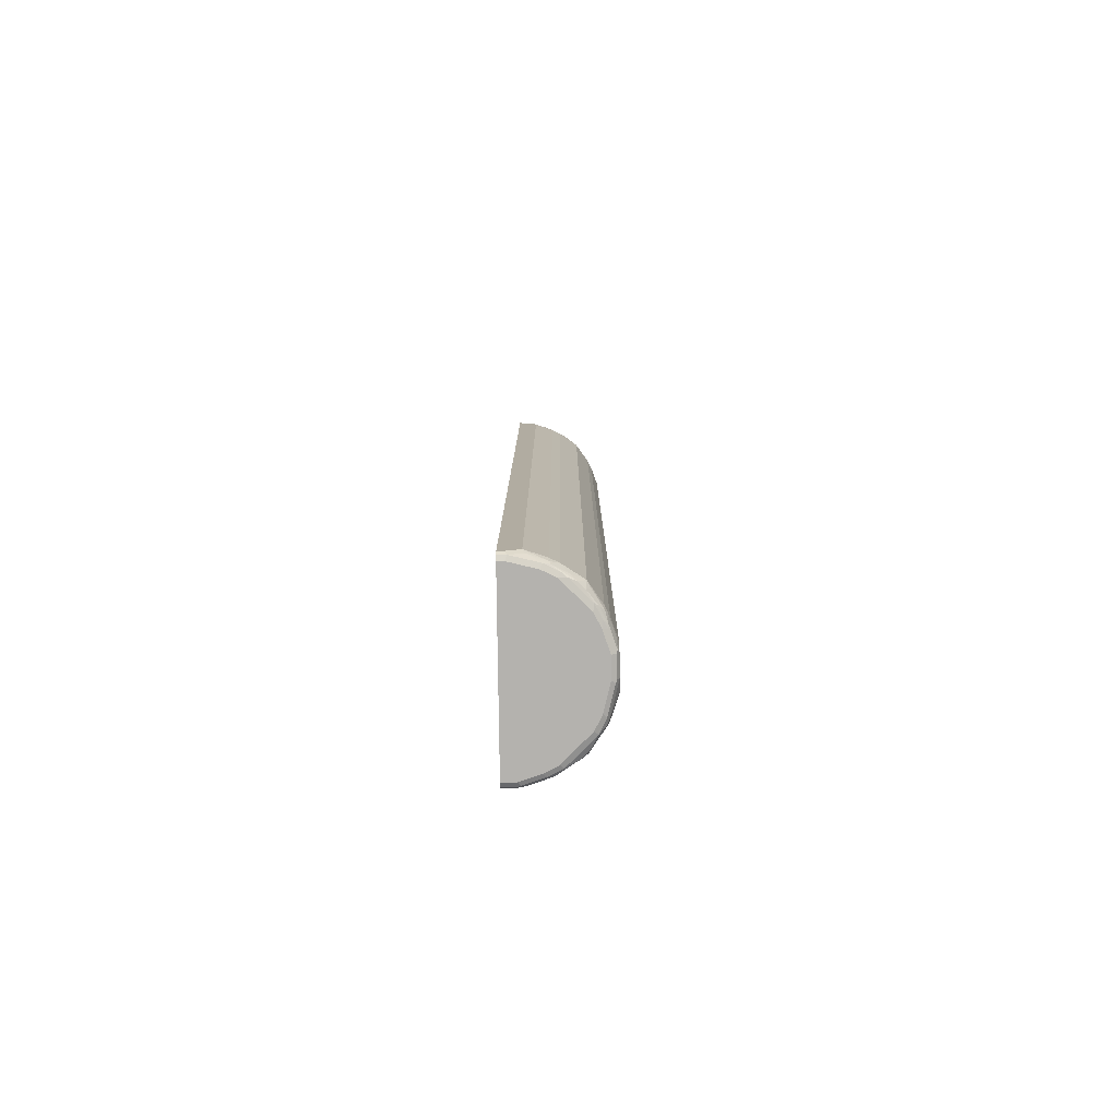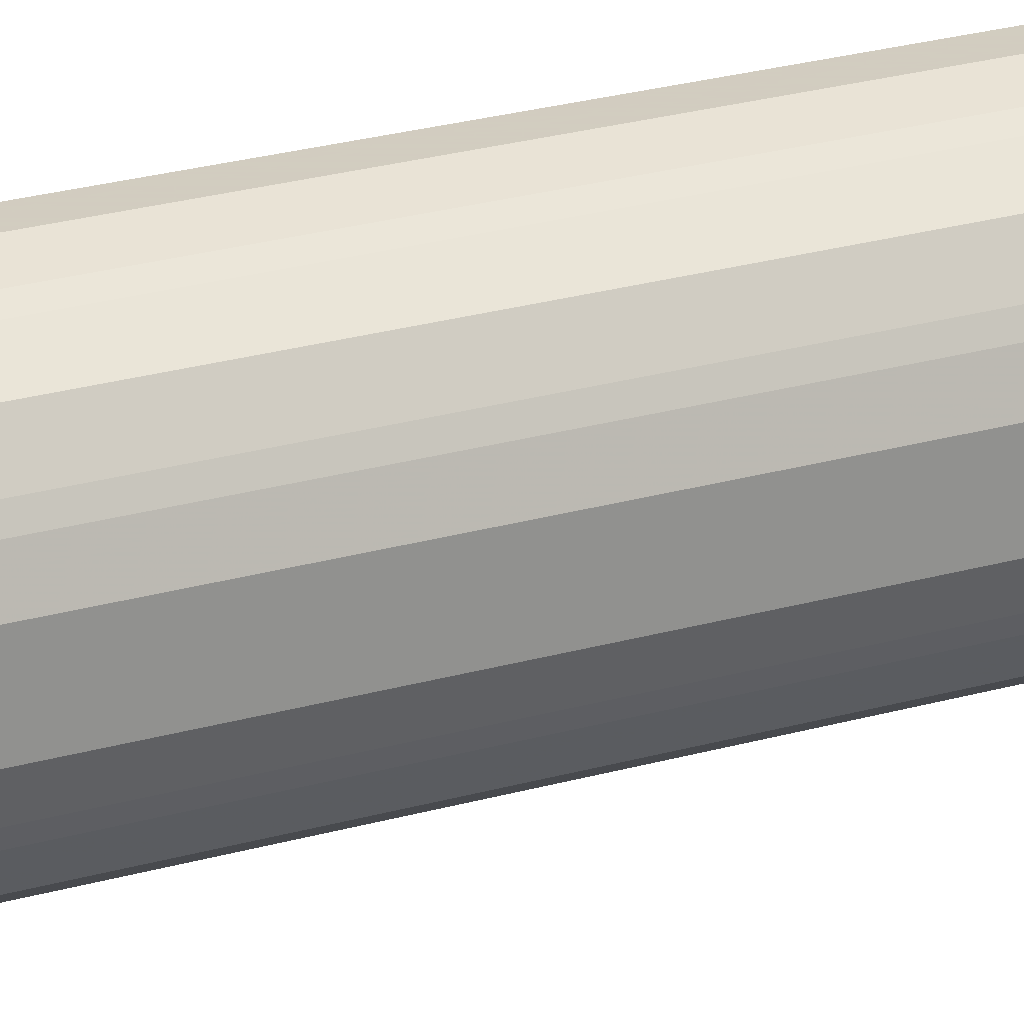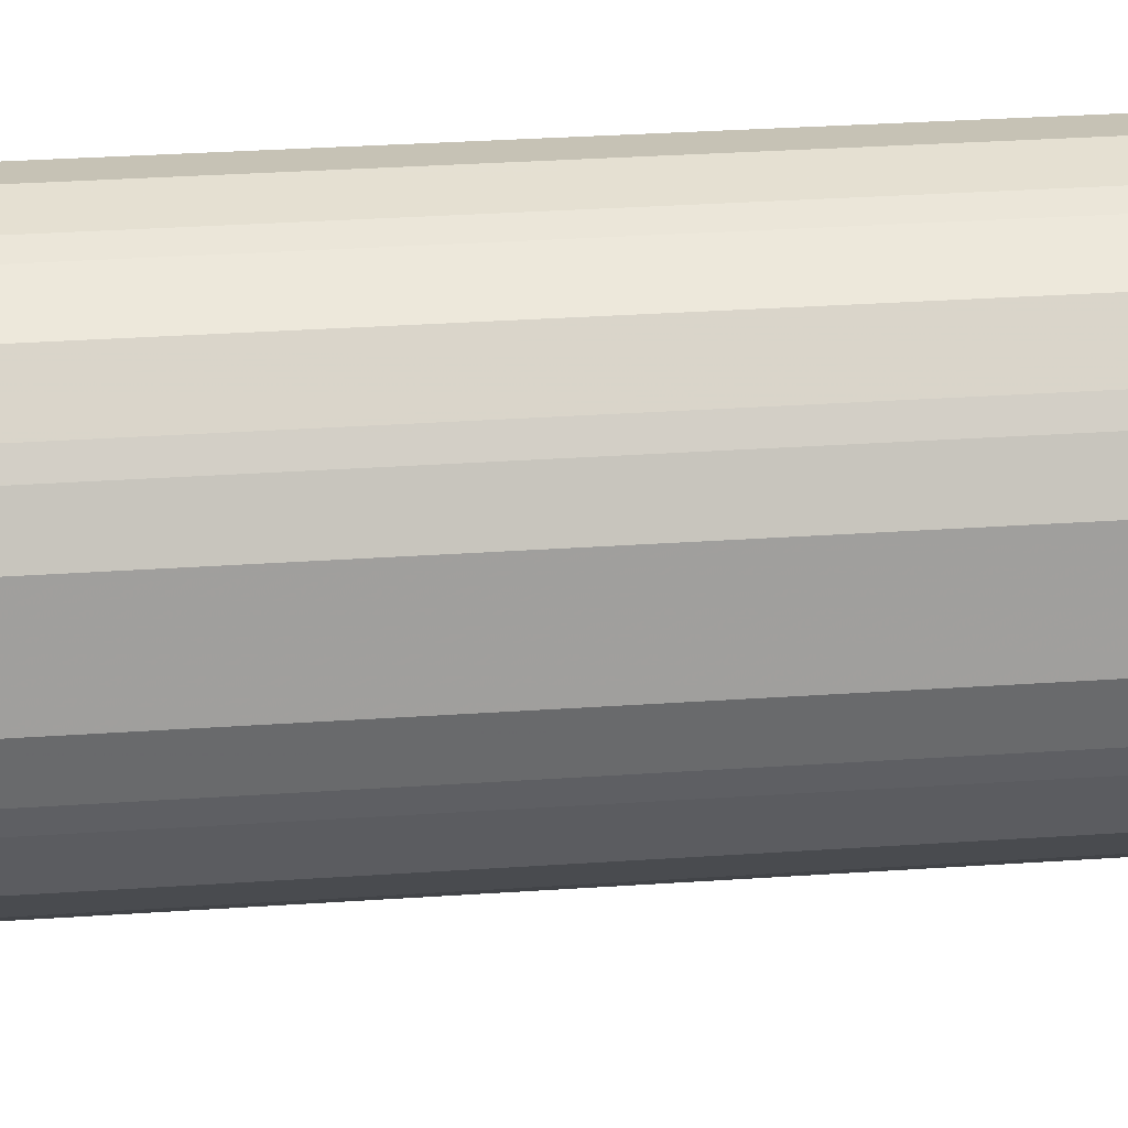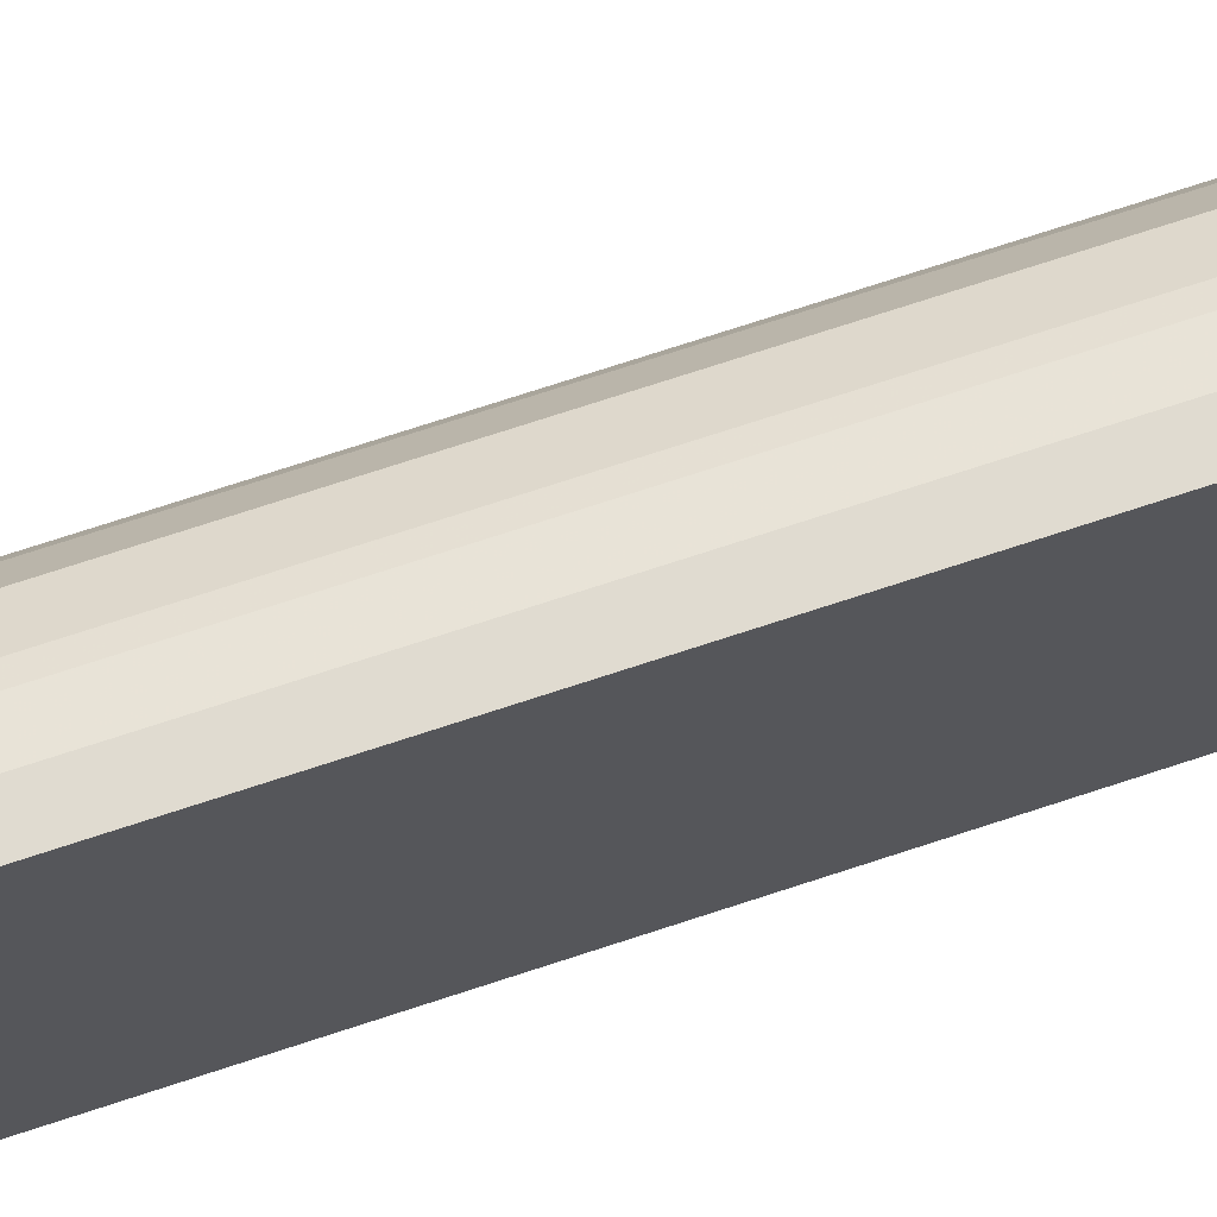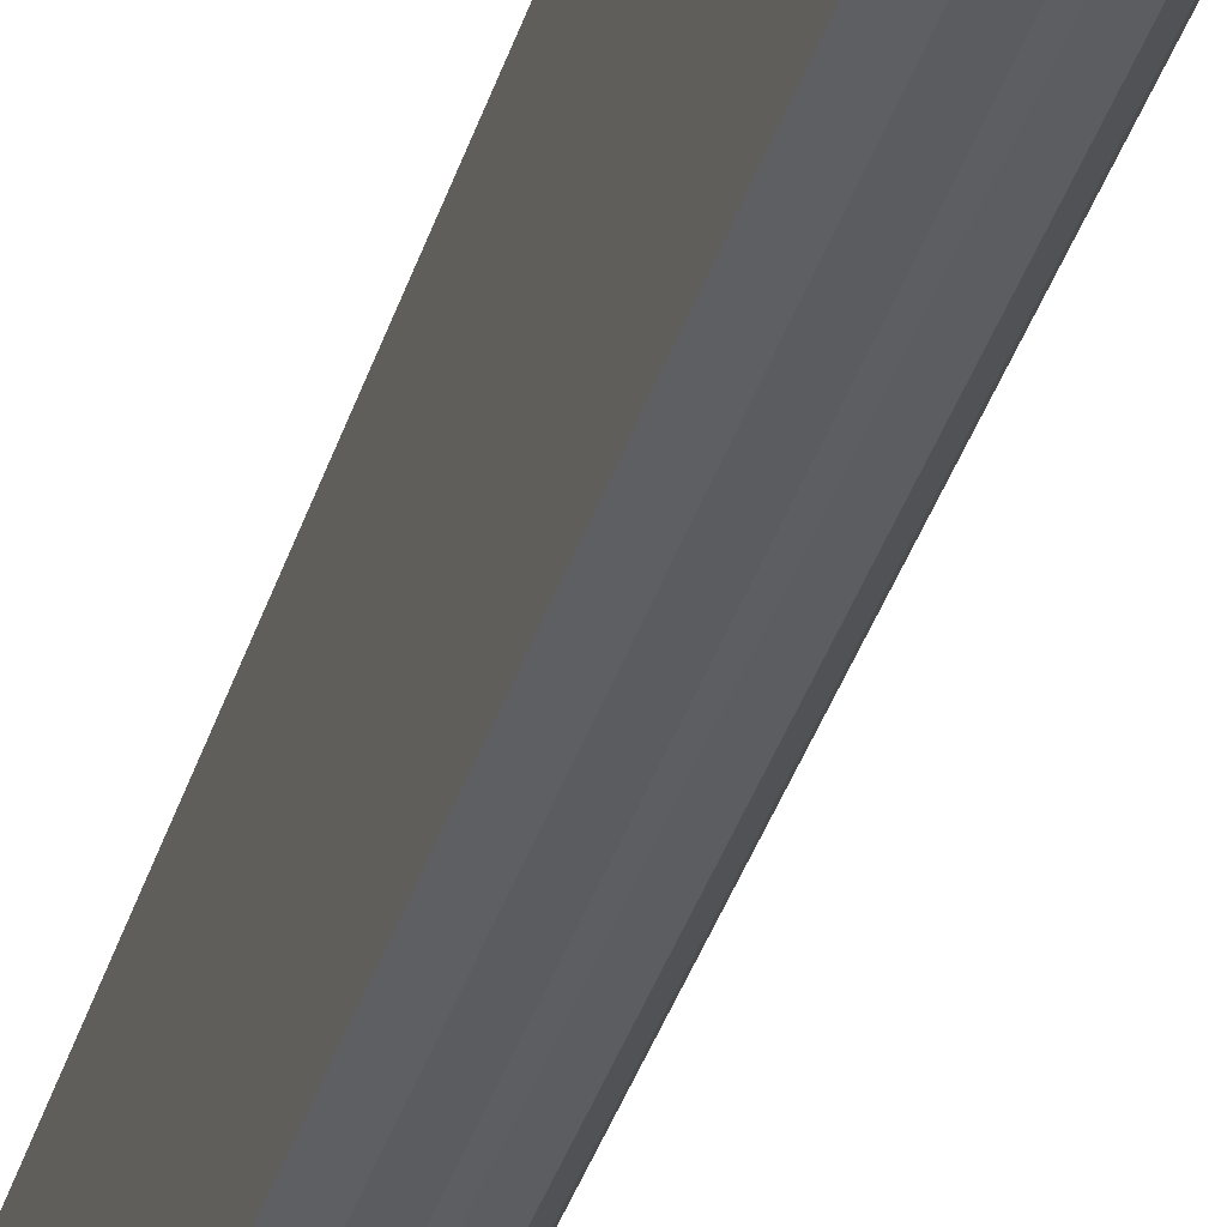
<metadata>
{"format":"obj","ext":"obj","renderer":"f3d","projection":"perspective","resolution":1024,"background":"white","views":[{"elev":-79.7,"azim":0.7,"up":"+Y"},{"elev":24.3,"azim":64.4,"up":"+Z"},{"elev":18.9,"azim":81.1,"up":"+Z"},{"elev":69.9,"azim":-108.5,"up":"+Z"},{"elev":-40.0,"azim":-17.4,"up":"+Z"}]}
</metadata>
<code>
v 0.0005463 -0.9595 0.1476
v 0.0005463 -0.9665 0.1441
v 0.01055 -0.9595 0.1476
v 0.0005463 0.4533 0.1476
v 0.0005463 -0.9701 0.1371
v 0.01407 -0.9665 0.1441
v 0.03164 -0.949 0.1476
v 0.02109 0.4533 0.1476
v 0.0005463 0.4639 0.1474
v 0.01055 -0.9701 0.1371
v 0.0005463 -0.9701 -0.1371
v 0.05625 -0.9665 0.1336
v 0.03516 -0.9561 0.1441
v 0.0646 -0.9595 0.1344
v 0.06327 -0.949 0.1371
v 0.03164 0.4322 0.1476
v 0.0005463 0.4645 0.1473
v 0.04218 0.485 0.1371
v 0.03164 0.4955 0.1371
v 0.01055 0.5061 0.1371
v 0.05274 -0.9701 0.1265
v 0.02109 -0.9701 -0.1371
v 0.0005463 -0.9665 -0.1441
v 0.07383 -0.9701 0.116
v 0.07733 -0.9665 0.123
v 0.06591 -0.9647 0.1318
v 0.07733 -0.949 0.13
v 0.06327 0.4217 0.1371
v 0.05274 0.4639 0.1371
v 0.0005463 0.5061 0.1371
v 0.04745 0.4902 0.1344
v 0.03691 0.5009 0.1344
v 0.01582 0.5431 0.1239
v 0.01055 0.5377 0.1265
v 0.05274 -0.9701 -0.1265
v 0.02109 -0.9665 -0.1441
v 0.02637 -0.9674 -0.1423
v 0.0005463 -0.9662 -0.1443
v 0.116 -0.9701 0.07381
v 0.08568 -0.9674 0.116
v 0.09753 -0.9647 0.1107
v 0.08787 -0.9595 0.1195
v 0.109 -0.949 0.109
v 0.07733 0.4217 0.13
v 0.06854 0.427 0.1344
v 0.05801 0.4692 0.1344
v 0.0005463 0.5377 0.1265
v 0.05274 0.4955 0.1305
v 0.05801 0.5113 0.1239
v 0.04745 0.522 0.1239
v 0.03691 0.5324 0.1239
v 0.03164 0.5272 0.1265
v 0.0005463 0.5381 0.1263
v 0.03108 0.5583 0.1162
v 0.02026 0.5583 0.1163
v 0.0005463 0.5583 0.1163
v 0.0005463 0.5452 0.1228
v 0.07383 -0.9701 -0.116
v 0.05801 -0.9674 -0.1318
v 0.02109 -0.9595 -0.1476
v 0.03164 -0.9609 -0.145
v 0.03691 -0.9622 -0.1423
v 0.0005463 -0.9595 -0.1476
v 0.1265 -0.9701 0.05272
v 0.1278 -0.9674 0.06327
v 0.1173 -0.9674 0.08433
v 0.1081 -0.9647 0.1002
v 0.1133 -0.9543 0.1002
v 0.1305 -0.9595 0.07381
v 0.13 -0.949 0.07731
v 0.109 0.4111 0.109
v 0.08787 0.4639 0.1195
v 0.07908 0.4692 0.1239
v 0.06327 0.4744 0.1305
v 0.07383 0.4955 0.1199
v 0.06327 0.5166 0.1199
v 0.05274 0.5272 0.1199
v 0.04218 0.5377 0.1199
v 0.03164 0.5583 0.116
v 0.0005463 0.5583 -0.1163
v 0.116 -0.9701 -0.07381
v 0.07908 -0.9674 -0.1212
v 0.08962 -0.9674 -0.1107
v 0.1002 -0.9674 -0.1002
v 0.06854 -0.9622 -0.1318
v 0.03164 -0.949 -0.1476
v 0.06327 -0.9609 -0.1344
v 0.0005463 0.4533 -0.1476
v 0.1371 -0.9701 0.02107
v 0.1336 -0.9665 0.05272
v 0.1344 -0.9647 0.05798
v 0.1239 -0.9647 0.07907
v 0.1344 -0.9543 0.06853
v 0.1371 -0.949 0.06327
v 0.13 0.4217 0.07731
v 0.1195 0.4639 0.08786
v 0.109 0.4744 0.09841
v 0.09842 0.4744 0.109
v 0.09489 0.485 0.1094
v 0.08435 0.4744 0.1199
v 0.07383 0.5272 0.1094
v 0.08787 0.5583 0.08786
v 0.08047 0.5583 0.09176
v 0.07383 0.5583 0.09509
v 0.05939 0.5583 0.1023
v 0.05274 0.5583 0.1056
v 0.03886 0.5583 0.1125
v 0.0005463 0.5383 -0.1262
v 0.02054 0.5583 -0.1163
v 0.1213 -0.9674 -0.07907
v 0.1265 -0.9701 -0.05272
v 0.08084 -0.9631 -0.123
v 0.1002 -0.9622 -0.1107
v 0.0703 -0.9525 -0.1336
v 0.06327 -0.949 -0.1371
v 0.03164 0.4322 -0.1476
v 0.0005463 0.4638 -0.1475
v 0.02109 0.4533 -0.1476
v 0.1371 -0.9701 -0.01052
v 0.1441 -0.9665 0.02107
v 0.145 -0.9647 0.02636
v 0.145 -0.9543 0.03691
v 0.1476 -0.949 0.03162
v 0.1371 0.4217 0.06327
v 0.123 0.4639 0.08084
v 0.1239 0.4744 0.07511
v 0.1195 0.5061 0.06676
v 0.09842 0.5061 0.09841
v 0.1002 0.4902 0.1028
v 0.09842 0.5272 0.08786
v 0.1213 0.522 0.05535
v 0.09503 0.5583 0.07373
v 0.01055 0.5377 -0.1265
v 0.0005463 0.5377 -0.1265
v 0.03108 0.5583 -0.1161
v 0.1318 -0.9674 -0.05798
v 0.1107 -0.9622 -0.1002
v 0.123 -0.9631 -0.08084
v 0.1318 -0.9622 -0.06853
v 0.1423 -0.9674 -0.01581
v 0.1019 -0.9525 -0.1125
v 0.109 -0.9454 -0.109
v 0.07733 -0.9454 -0.13
v 0.06327 0.4217 -0.1371
v 0.05274 0.4639 -0.1371
v 0.0005463 0.5061 -0.1371
v 0.01055 0.5061 -0.1371
v 0.03164 0.4955 -0.1371
v 0.04218 0.485 -0.1371
v 0.1441 -0.9665 -0.01052
v 0.1476 -0.9595 0.02107
v 0.1476 0.4322 0.03162
v 0.1371 0.4639 0.05272
v 0.1265 0.4639 0.07381
v 0.1344 0.4744 0.05402
v 0.1344 0.4955 0.0435
v 0.1239 0.5166 0.05402
v 0.1239 0.5272 0.0435
v 0.1159 0.5583 0.03225
v 0.1053 0.5583 0.05335
v 0.102 0.5583 0.06
v 0.03164 0.5272 -0.1265
v 0.03164 0.5583 -0.116
v 0.1344 -0.9609 -0.06327
v 0.1125 -0.9525 -0.1019
v 0.1336 -0.9525 -0.07029
v 0.145 -0.9609 -0.02107
v 0.13 -0.9454 -0.07731
v 0.109 0.4147 -0.109
v 0.07733 0.4252 -0.13
v 0.06679 0.4674 -0.13
v 0.05801 0.4798 -0.1318
v 0.04745 0.5009 -0.1318
v 0.04043 0.4938 -0.1353
v 0.1476 -0.9595 -0.01052
v 0.1476 0.4533 0.02107
v 0.1371 0.485 0.04217
v 0.1371 0.4955 0.03162
v 0.1265 0.5272 0.03162
v 0.116 0.5583 0.03162
v 0.04745 0.5324 -0.1212
v 0.04652 0.5583 -0.1098
v 0.1371 -0.949 -0.06327
v 0.1476 -0.949 -0.03162
v 0.13 0.4252 -0.07731
v 0.08787 0.4674 -0.1195
v 0.09842 0.478 -0.109
v 0.109 0.478 -0.09841
v 0.1195 0.4674 -0.08786
v 0.05801 0.522 -0.1212
v 0.07908 0.4798 -0.1212
v 0.1476 0.4639 0
v 0.1371 0.5061 0.01052
v 0.1265 0.5377 0.01052
v 0.1161 0.5583 0.02101
v 0.123 0.5447 0.01405
v 0.06761 0.5583 -0.09922
v 0.1371 0.4217 -0.06327
v 0.1476 0.4322 -0.03162
v 0.13 0.4674 -0.06676
v 0.1002 0.5009 -0.1002
v 0.1072 0.4868 -0.09665
v 0.1213 0.4798 -0.07907
v 0.07908 0.5431 -0.1002
v 0.1476 0.4533 -0.02107
v 0.1371 0.4955 -0.03162
v 0.1371 0.5061 -0.01052
v 0.1265 0.5377 -0.01052
v 0.1163 0.5583 0.01026
v 0.08787 0.5583 -0.08786
v 0.1371 0.4639 -0.05272
v 0.1318 0.4798 -0.05798
v 0.09842 0.5095 -0.09841
v 0.1002 0.5431 -0.07907
v 0.1213 0.522 -0.05798
v 0.08787 0.5306 -0.09841
v 0.1371 0.485 -0.04217
v 0.1353 0.4938 -0.0404
v 0.1318 0.5009 -0.04743
v 0.1265 0.5272 -0.03162
v 0.1161 0.5583 -0.03107
v 0.1163 0.5583 -0.02052
v 0.09922 0.5583 -0.06757
v 0.09842 0.5306 -0.08786
v 0.1098 0.5583 -0.0465
v 0.1213 0.5324 -0.04743
v 0.116 0.5583 -0.03162
f 123 205 192
f 123 192 176
f 124 152 153
f 125 154 126
f 124 153 154
f 126 156 157
f 123 199 205
f 126 155 156
f 123 176 152
f 123 184 199
f 120 150 175
f 123 151 175
f 121 123 122
f 121 151 123
f 120 151 121
f 120 175 151
f 118 148 149
f 118 147 148
f 117 147 118
f 126 154 153
f 116 149 145
f 116 145 144
f 117 146 147
f 123 175 184
f 126 153 155
f 139 166 164
f 131 158 159
f 144 145 171
f 142 185 168
f 116 118 149
f 142 169 185
f 142 170 169
f 142 143 170
f 142 166 165
f 142 168 166
f 140 167 150
f 140 164 167
f 137 166 139
f 137 165 166
f 137 142 165
f 137 139 138
f 136 164 140
f 136 139 164
f 135 163 162
f 133 146 134
f 133 147 146
f 133 162 147
f 133 135 162
f 131 157 158
f 131 161 132
f 131 160 161
f 131 159 160
f 127 157 131
f 114 142 141
f 91 121 122
f 114 170 143
f 95 125 96
f 95 154 125
f 95 124 154
f 94 152 124
f 94 123 152
f 93 123 94
f 93 122 123
f 91 122 93
f 90 121 91
f 90 120 121
f 89 150 120
f 96 125 126
f 89 140 150
f 88 117 118
f 87 115 114
f 86 144 115
f 86 116 144
f 85 113 112
f 85 114 113
f 85 87 114
f 84 137 110
f 84 113 137
f 144 171 170
f 83 113 84
f 89 119 140
f 96 126 157
f 96 157 127
f 96 127 130
f 114 144 170
f 114 115 144
f 113 142 137
f 113 141 142
f 113 114 141
f 111 140 119
f 111 136 140
f 110 139 136
f 110 138 139
f 110 137 138
f 109 135 133
f 108 109 133
f 108 133 134
f 102 128 130
f 102 131 132
f 102 127 131
f 102 130 127
f 99 102 101
f 99 128 102
f 99 129 128
f 98 129 99
f 97 129 98
f 97 128 129
f 96 128 97
f 96 130 128
f 114 143 142
f 145 149 173
f 201 214 215
f 145 172 171
f 201 203 202
f 201 215 203
f 201 224 214
f 201 213 224
f 200 212 211
f 199 217 205
f 199 211 217
f 198 211 199
f 197 210 204
f 195 196 209
f 194 209 196
f 201 204 213
f 194 222 209
f 193 208 194
f 193 207 208
f 192 207 193
f 192 206 207
f 192 205 206
f 190 201 191
f 190 204 201
f 190 197 204
f 189 212 200
f 189 203 212
f 188 203 189
f 194 208 222
f 203 215 219
f 203 219 212
f 204 210 216
f 82 113 83
f 225 227 226
f 220 227 221
f 220 226 227
f 219 226 220
f 217 219 218
f 215 226 219
f 215 225 226
f 215 223 225
f 214 223 215
f 211 219 217
f 211 212 219
f 210 213 216
f 210 224 213
f 210 214 224
f 210 223 214
f 208 221 222
f 208 220 221
f 207 220 208
f 206 220 207
f 206 219 220
f 206 218 219
f 206 217 218
f 205 217 206
f 204 216 213
f 188 202 203
f 145 173 172
f 188 201 202
f 187 191 201
f 166 185 198
f 166 168 185
f 164 184 167
f 164 183 184
f 164 166 183
f 163 182 181
f 162 181 173
f 162 163 181
f 159 179 180
f 158 179 159
f 156 158 157
f 166 198 183
f 156 179 158
f 156 177 178
f 153 156 155
f 153 177 156
f 152 177 153
f 152 176 177
f 150 167 175
f 149 174 173
f 148 174 149
f 148 173 174
f 148 162 173
f 147 162 148
f 156 178 179
f 167 184 175
f 169 170 186
f 169 186 187
f 186 191 187
f 185 211 198
f 185 200 211
f 185 189 200
f 183 199 184
f 183 198 199
f 182 197 190
f 181 182 190
f 180 196 195
f 180 194 196
f 179 193 194
f 179 194 180
f 178 192 193
f 178 193 179
f 176 178 177
f 176 192 178
f 173 181 190
f 172 191 186
f 172 190 191
f 172 173 190
f 171 172 186
f 170 171 186
f 169 189 185
f 169 188 189
f 169 187 188
f 187 201 188
f 82 112 113
f 39 65 66
f 81 136 111
f 24 39 40
f 23 38 36
f 22 37 35
f 22 36 37
f 20 47 30
f 20 34 47
f 20 33 34
f 20 32 33
f 19 32 20
f 18 46 31
f 18 29 46
f 24 40 25
f 18 32 19
f 17 20 30
f 16 28 29
f 15 44 28
f 15 27 44
f 14 27 15
f 14 26 27
f 13 26 14
f 12 26 13
f 12 25 26
f 12 24 25
f 12 21 24
f 18 31 32
f 11 36 22
f 25 41 26
f 26 41 42
f 35 59 58
f 35 37 59
f 34 53 47
f 33 57 53
f 33 56 57
f 33 55 56
f 33 54 55
f 33 51 54
f 33 52 51
f 33 53 34
f 32 52 33
f 25 40 41
f 32 51 52
f 32 49 50
f 31 46 48
f 31 49 32
f 31 48 49
f 28 46 29
f 28 45 46
f 28 44 45
f 27 71 44
f 27 43 71
f 27 42 43
f 26 42 27
f 32 50 51
f 11 23 36
f 8 20 17
f 8 19 20
f 1 11 5
f 1 23 11
f 1 38 23
f 1 63 38
f 1 88 63
f 1 117 88
f 1 146 117
f 1 134 146
f 1 108 134
f 1 80 108
f 1 56 80
f 1 5 2
f 1 57 56
f 1 47 53
f 1 30 47
f 1 17 30
f 1 9 17
f 1 4 9
f 1 8 4
f 1 16 8
f 1 7 16
f 1 3 7
f 1 6 3
f 82 85 112
f 1 53 57
f 2 5 10
f 2 10 6
f 3 6 13
f 8 18 19
f 8 29 18
f 8 16 29
f 8 17 9
f 7 28 16
f 7 15 28
f 7 14 15
f 7 13 14
f 6 12 13
f 6 21 12
f 6 10 21
f 5 21 10
f 5 24 21
f 5 39 24
f 5 64 39
f 5 89 64
f 5 119 89
f 5 111 119
f 5 81 111
f 5 58 81
f 5 35 58
f 5 22 35
f 5 11 22
f 4 8 9
f 3 13 7
f 36 38 60
f 36 60 61
f 1 2 6
f 37 61 62
f 36 61 37
f 67 92 69
f 66 92 67
f 65 92 66
f 65 91 92
f 65 90 91
f 64 90 65
f 64 120 90
f 64 89 120
f 61 115 87
f 61 86 115
f 69 92 91
f 61 85 62
f 60 86 61
f 60 116 86
f 60 118 116
f 60 88 118
f 60 63 88
f 59 85 82
f 58 84 81
f 58 83 84
f 58 82 83
f 58 59 82
f 54 56 55
f 61 87 85
f 69 91 93
f 69 93 70
f 70 93 94
f 81 110 136
f 81 84 110
f 80 109 108
f 77 79 78
f 76 79 77
f 76 107 79
f 76 106 107
f 76 105 106
f 76 104 105
f 76 103 104
f 76 102 103
f 76 101 102
f 75 101 76
f 75 99 101
f 75 100 99
f 73 100 75
f 72 100 73
f 72 99 100
f 72 98 99
f 71 98 72
f 71 97 98
f 71 96 97
f 71 95 96
f 70 124 95
f 70 94 124
f 54 80 56
f 54 109 80
f 67 69 68
f 54 163 135
f 49 76 77
f 49 75 76
f 48 73 49
f 48 74 73
f 46 74 48
f 46 73 74
f 45 73 46
f 44 73 45
f 44 72 73
f 44 71 72
f 43 95 71
f 49 77 50
f 43 70 95
f 43 68 69
f 43 67 68
f 41 43 42
f 41 67 43
f 40 67 41
f 40 66 67
f 39 66 40
f 39 64 65
f 38 63 60
f 37 85 59
f 54 135 109
f 43 69 70
f 49 73 75
f 37 62 85
f 51 77 78
f 50 77 51
f 54 197 182
f 54 210 197
f 54 223 210
f 54 225 223
f 54 227 225
f 54 221 227
f 54 222 221
f 54 209 222
f 54 195 209
f 54 180 195
f 54 159 180
f 54 182 163
f 54 161 160
f 54 132 161
f 54 102 132
f 54 103 102
f 54 104 103
f 54 105 104
f 54 106 105
f 51 78 79
f 54 107 106
f 54 79 107
f 51 79 54
f 54 160 159

</code>
